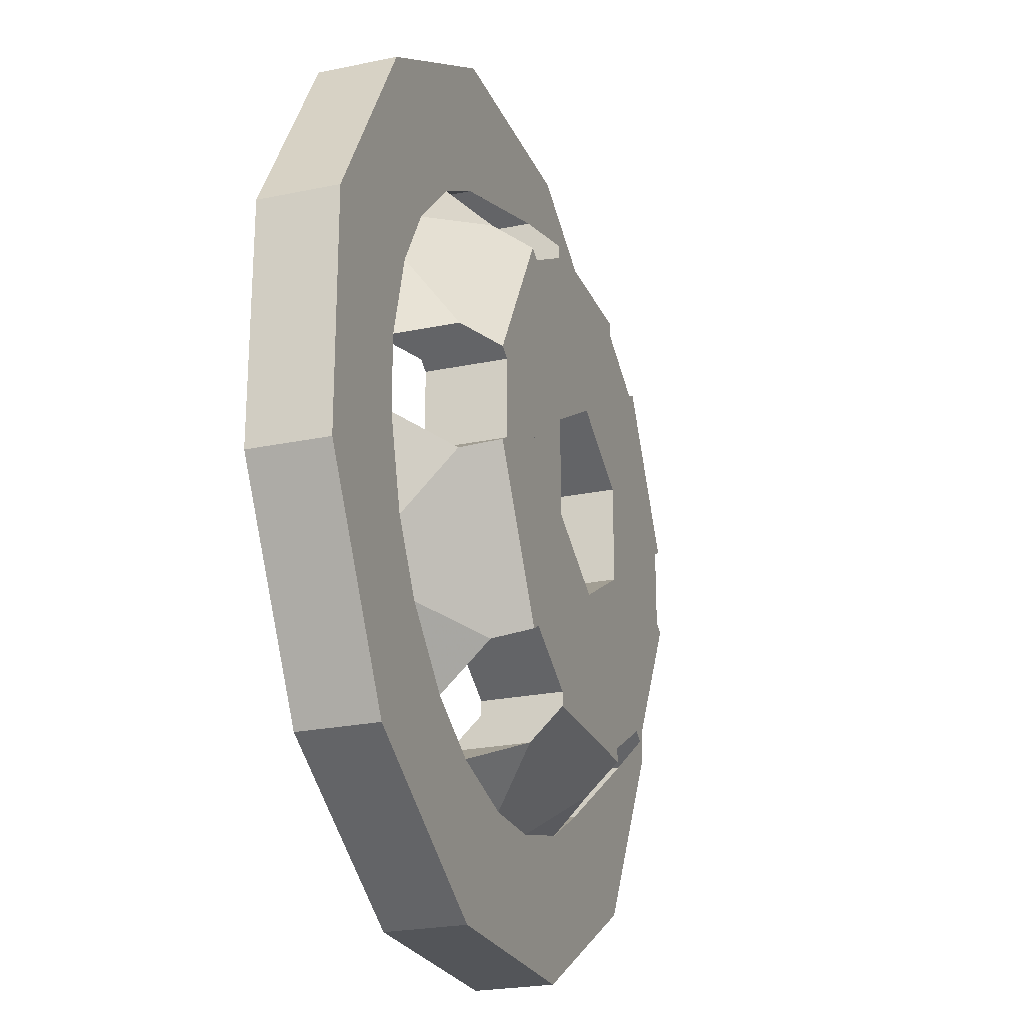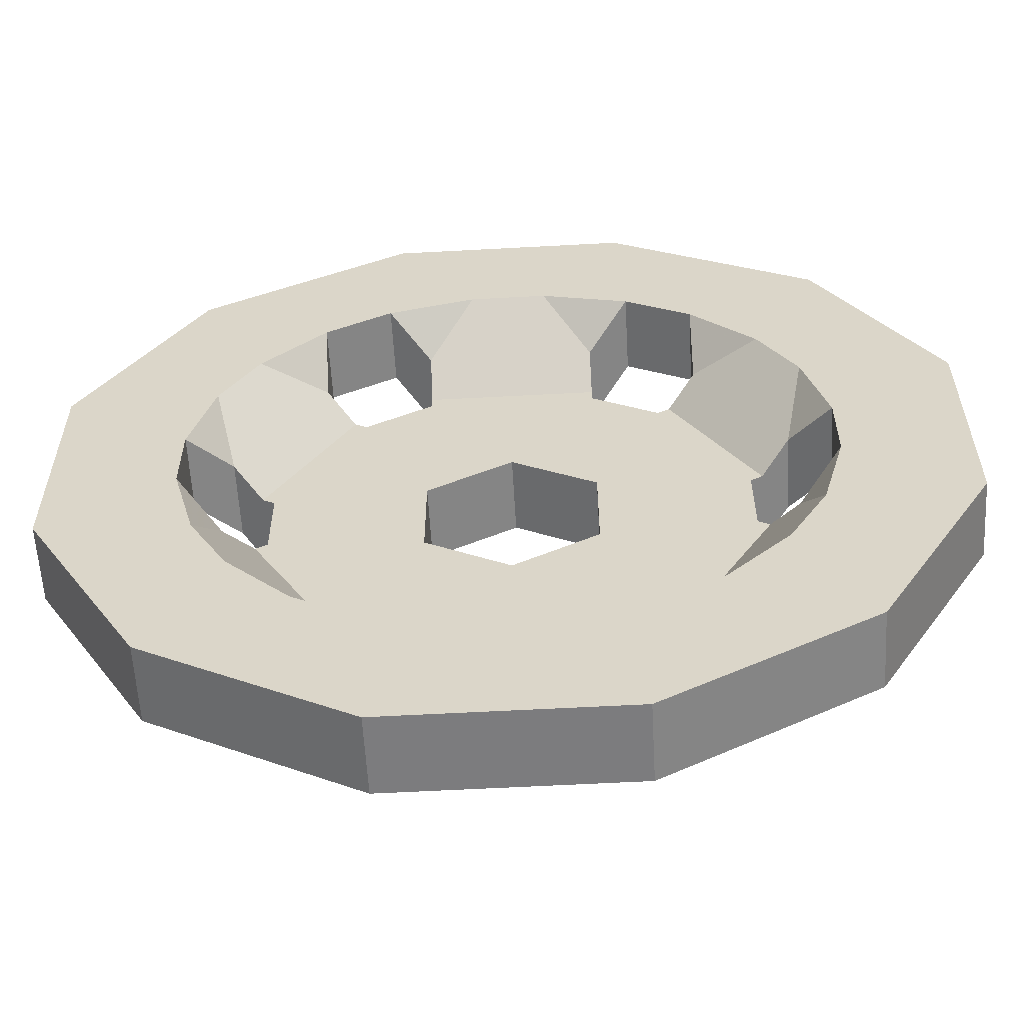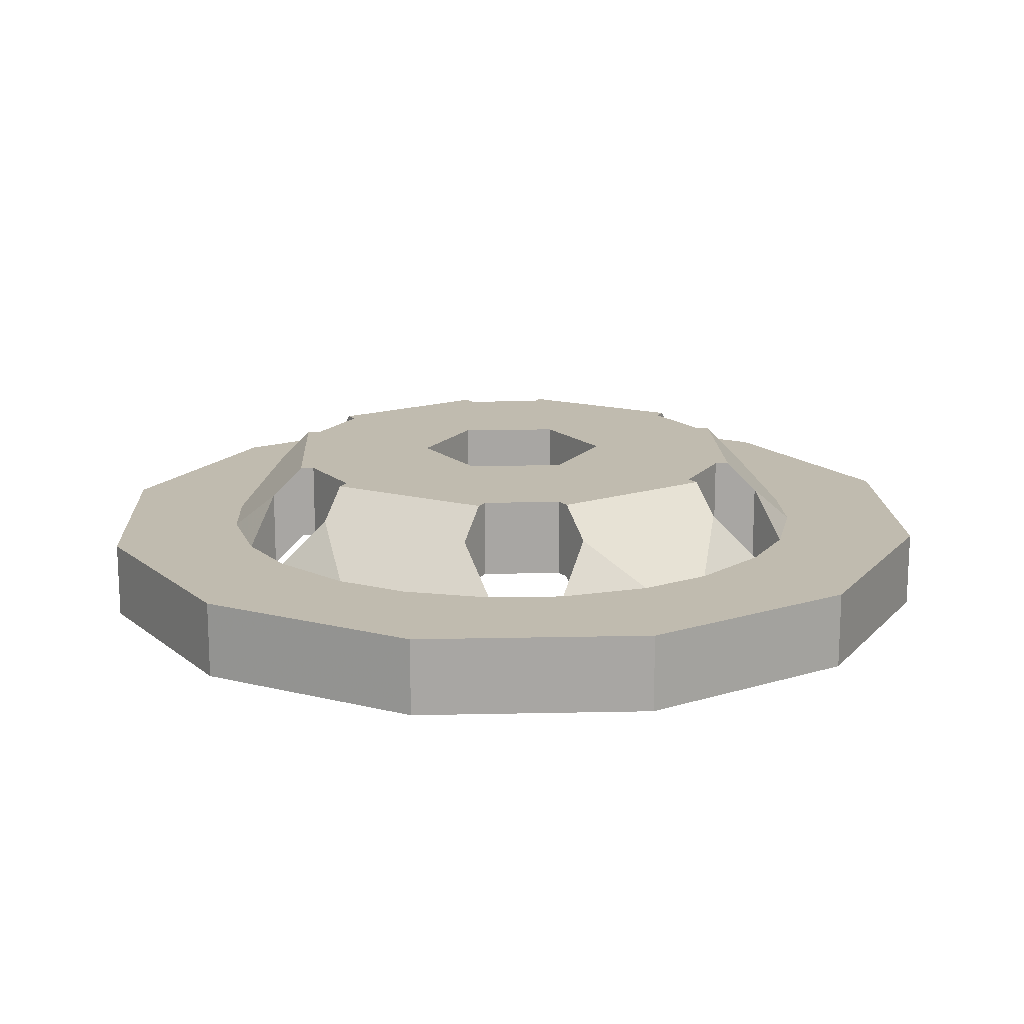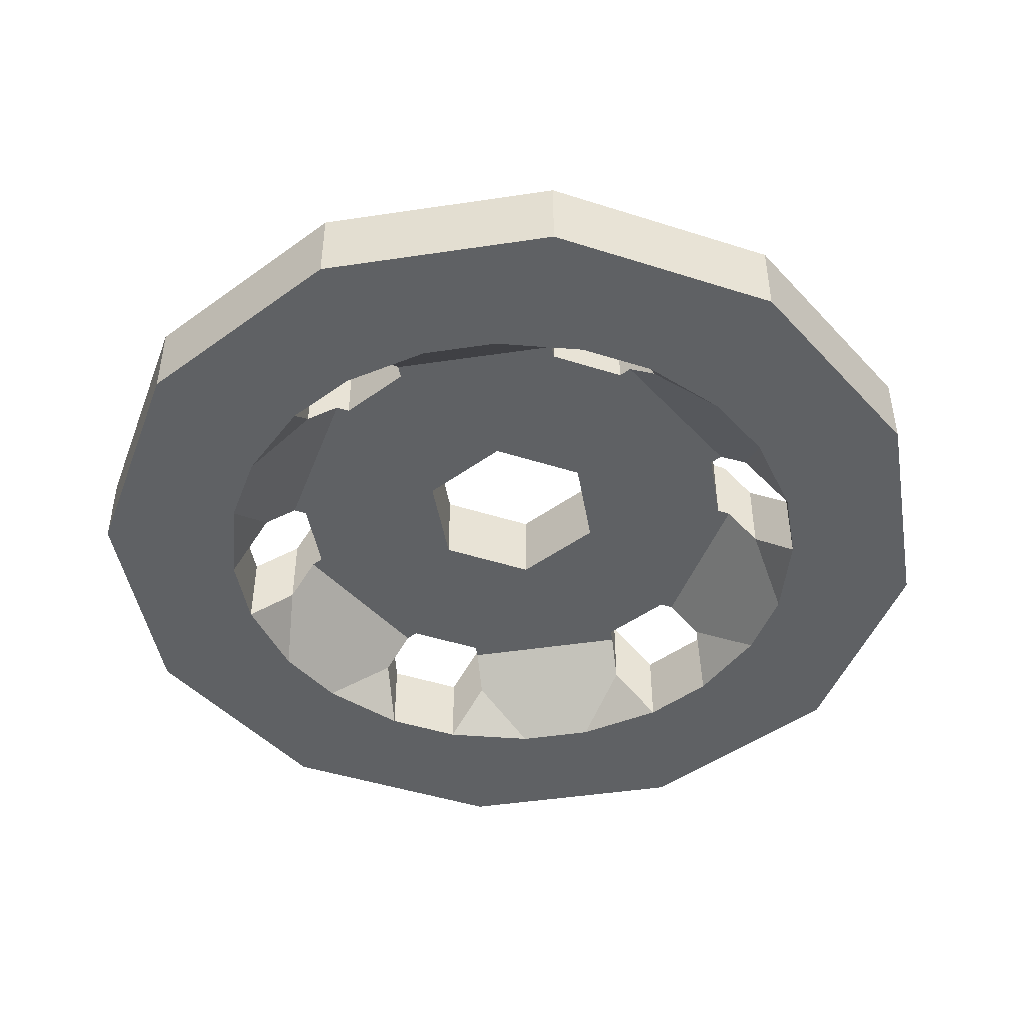
<metadata>
{"format":"obj","ext":"obj","renderer":"f3d","projection":"perspective","resolution":1024,"background":"white","views":[{"elev":-24.0,"azim":-70.8,"up":"+Y"},{"elev":-58.9,"azim":-176.8,"up":"+Y"},{"elev":15.9,"azim":87.4,"up":"+Z"},{"elev":-45.8,"azim":9.8,"up":"+Z"}]}
</metadata>
<code>
v -0.1684 0.1977 -0.24
v -0.2555 0.04701 -0.24
v -0.174 1e-06 -0.24
v -0.08702 0.05024 -0.24
v 0.08702 0.2447 -0.24
v -0.08701 0.2447 -0.24
v 0 0.1005 -0.24
v 0.08702 0.1507 -0.24
v -0.08701 0.2307 -0.24
v -0.1563 0.1907 -0.24
v -0.08702 0.07072 -0.24
v -0.01773 0.1107 -0.24
v -0.1684 0.1977 -0.16
v -0.2555 0.04701 -0.16
v -0.174 1e-06 -0.16
v -0.08702 0.05024 -0.16
v 0.08702 0.2447 -0.16
v -0.08701 0.2447 -0.16
v 0.08702 0.1507 -0.16
v 0 0.1005 -0.16
v -0.01773 0.1107 -0.16
v -0.08701 0.2307 -0.16
v -0.1563 0.1907 -0.16
v -0.08702 0.07072 -0.16
v -0.08702 -0.2447 -0.24
v 0.08701 -0.2447 -0.24
v 0.08701 -0.1507 -0.24
v -1e-06 -0.1005 -0.24
v -0.2555 -0.04701 -0.24
v -0.1684 -0.1977 -0.24
v -0.08702 -0.05024 -0.24
v -0.174 3e-06 -0.24
v -0.1563 -0.1907 -0.24
v -0.08702 -0.2307 -0.24
v -0.01774 -0.1107 -0.24
v -0.08702 -0.07072 -0.24
v -0.08702 -0.2447 -0.16
v 0.08701 -0.2447 -0.16
v 0.08701 -0.1507 -0.16
v -1e-06 -0.1005 -0.16
v -0.2555 -0.04701 -0.16
v -0.1684 -0.1977 -0.16
v -0.174 3e-06 -0.16
v -0.08702 -0.05024 -0.16
v -0.08702 -0.07072 -0.16
v -0.1563 -0.1907 -0.16
v -0.08702 -0.2307 -0.16
v -0.01774 -0.1107 -0.16
v -0.3314 0.3314 -0.24
v -0.4527 0.1213 -0.24
v -0.4527 -0.1213 -0.24
v -0.3314 -0.3314 -0.24
v -0.1213 -0.4527 -0.24
v 0.1213 -0.4527 -0.24
v 0.3314 -0.3314 -0.24
v 0.4527 -0.1213 -0.24
v 0.4527 0.1213 -0.24
v 0.3314 0.3314 -0.24
v -0.1213 0.4527 -0.24
v 0.1213 0.4527 -0.24
v -0.1213 0.4527 -0.32
v 0.1213 0.4527 -0.32
v 0.3314 0.3314 -0.32
v 0.4527 0.1213 -0.32
v 0.4527 -0.1213 -0.32
v 0.3314 -0.3314 -0.32
v 0.1213 -0.4527 -0.32
v -0.1213 -0.4527 -0.32
v -0.3314 -0.3314 -0.32
v -0.4527 -0.1213 -0.32
v -0.4527 0.1213 -0.32
v -0.3314 0.3314 -0.32
v 0.08702 0.2447 -0.24
v -0.08702 0.2447 -0.24
v -0.08702 0.1507 -0.24
v -1e-06 0.1005 -0.24
v 0.2555 0.04701 -0.24
v 0.1684 0.1977 -0.24
v 0.08702 0.05024 -0.24
v 0.174 -2e-06 -0.24
v 0.1563 0.1907 -0.24
v 0.08702 0.2307 -0.24
v 0.01773 0.1107 -0.24
v 0.08702 0.07072 -0.24
v 0.2555 0.04701 -0.24
v 0.1684 0.1977 -0.24
v 0.08702 0.1507 -0.24
v 0.08702 0.05024 -0.24
v 0.1684 -0.1977 -0.24
v 0.2555 -0.04701 -0.24
v 0.08701 -0.05024 -0.24
v 0.08701 -0.1507 -0.24
v 0.2433 -0.04 -0.24
v 0.2433 0.04 -0.24
v 0.1047 0.04 -0.24
v 0.1047 -0.04 -0.24
v 0.1684 -0.1977 -0.24
v 0.2555 -0.04701 -0.24
v 0.174 -0 -0.24
v 0.08702 -0.05024 -0.24
v -0.08702 -0.2447 -0.24
v 0.08701 -0.2447 -0.24
v -2e-06 -0.1005 -0.24
v -0.08702 -0.1507 -0.24
v 0.08701 -0.2307 -0.24
v 0.1563 -0.1907 -0.24
v 0.08701 -0.07072 -0.24
v 0.01773 -0.1107 -0.24
v -0.2555 -0.04701 -0.24
v -0.1684 -0.1977 -0.24
v -0.08702 -0.1507 -0.24
v -0.08702 -0.05024 -0.24
v -0.1684 0.1977 -0.24
v -0.2555 0.04701 -0.24
v -0.08702 0.05024 -0.24
v -0.08701 0.1507 -0.24
v -0.2433 0.04 -0.24
v -0.2433 -0.04 -0.24
v -0.1048 -0.04 -0.24
v -0.1047 0.04 -0.24
v 0.08702 0.2447 -0.16
v -0.08702 0.2447 -0.16
v -0.08702 0.1507 -0.16
v -1e-06 0.1005 -0.16
v 0.2555 0.04701 -0.16
v 0.1684 0.1977 -0.16
v 0.174 -2e-06 -0.16
v 0.08702 0.05024 -0.16
v 0.08702 0.07072 -0.16
v 0.1563 0.1907 -0.16
v 0.08702 0.2307 -0.16
v 0.01773 0.1107 -0.16
v 0.2555 0.04701 -0.16
v 0.1684 0.1977 -0.16
v 0.08702 0.1507 -0.16
v 0.08702 0.05024 -0.16
v 0.1684 -0.1977 -0.16
v 0.2555 -0.04701 -0.16
v 0.08701 -0.1507 -0.16
v 0.08701 -0.05024 -0.16
v 0.1047 -0.04 -0.16
v 0.2433 -0.04 -0.16
v 0.2433 0.04 -0.16
v 0.1047 0.04 -0.16
v 0.1684 -0.1977 -0.16
v 0.2555 -0.04701 -0.16
v 0.174 -0 -0.16
v 0.08702 -0.05024 -0.16
v -0.08702 -0.2447 -0.16
v 0.08701 -0.2447 -0.16
v -0.08702 -0.1507 -0.16
v -1e-06 -0.1005 -0.16
v 0.01773 -0.1107 -0.16
v 0.08701 -0.2307 -0.16
v 0.1563 -0.1907 -0.16
v 0.08702 -0.07072 -0.16
v -0.2555 -0.04701 -0.16
v -0.1684 -0.1977 -0.16
v -0.08702 -0.1507 -0.16
v -0.08702 -0.05024 -0.16
v -0.1684 0.1977 -0.16
v -0.2555 0.04701 -0.16
v -0.08701 0.1507 -0.16
v -0.08702 0.05024 -0.16
v -0.1047 0.04 -0.16
v -0.2433 0.04 -0.16
v -0.2433 -0.04 -0.16
v -0.1048 -0.04 -0.16
v 0.1286 0.3007 -0.32
v 0.08702 0.2767 -0.272
v 0.03902 0.3247 -0.32
v 0.09944 0.3711 -0.32
v 0.1962 0.2137 -0.272
v 0.1962 0.2617 -0.32
v 0.2717 0.2717 -0.32
v 0.2617 0.1962 -0.32
v 0.08702 0.2767 -0.192
v 0.1286 0.3007 -0.24
v 0.09944 0.3711 -0.24
v 0.03902 0.3247 -0.24
v 0.1962 0.2617 -0.24
v 0.1962 0.2137 -0.192
v 0.2617 0.1962 -0.24
v 0.2717 0.2717 -0.24
v -0.08702 0.2767 -0.272
v -0.1286 0.3007 -0.32
v -0.09944 0.3711 -0.32
v -0.03902 0.3247 -0.32
v 0.3247 0.03901 -0.32
v 0.2832 0.06301 -0.272
v 0.3007 0.1286 -0.32
v 0.3711 0.09943 -0.32
v 0.2832 -0.06301 -0.272
v 0.3247 -0.03901 -0.32
v 0.3711 -0.09944 -0.32
v 0.3007 -0.1286 -0.32
v 0.1962 -0.2617 -0.32
v 0.1962 -0.2137 -0.272
v 0.2617 -0.1962 -0.32
v 0.2717 -0.2717 -0.32
v 0.08701 -0.2767 -0.272
v 0.1286 -0.3007 -0.32
v 0.09944 -0.3711 -0.32
v 0.03901 -0.3247 -0.32
v -0.1286 -0.3007 -0.32
v -0.08702 -0.2767 -0.272
v -0.03902 -0.3247 -0.32
v -0.09944 -0.3711 -0.32
v -0.1962 -0.2137 -0.272
v -0.1962 -0.2617 -0.32
v -0.2717 -0.2717 -0.32
v -0.2617 -0.1962 -0.32
v -0.3247 -0.03901 -0.32
v -0.2832 -0.06301 -0.272
v -0.3007 -0.1286 -0.32
v -0.3711 -0.09943 -0.32
v -0.2832 0.06301 -0.272
v -0.3247 0.03901 -0.32
v -0.3711 0.09944 -0.32
v -0.3007 0.1286 -0.32
v -0.1962 0.2617 -0.32
v -0.1962 0.2137 -0.272
v -0.2617 0.1962 -0.32
v -0.2717 0.2717 -0.32
v -0.3247 0.03901 -0.24
v -0.2832 0.06301 -0.192
v -0.3007 0.1286 -0.24
v -0.3711 0.09944 -0.24
v -0.1962 0.2137 -0.192
v -0.1962 0.2617 -0.24
v -0.2717 0.2717 -0.24
v -0.2617 0.1962 -0.24
v -0.1286 0.3007 -0.24
v -0.08702 0.2767 -0.192
v -0.03902 0.3247 -0.24
v -0.09944 0.3711 -0.24
v 0.2832 0.06301 -0.192
v 0.3247 0.03901 -0.24
v 0.3711 0.09943 -0.24
v 0.3007 0.1286 -0.24
v 0.1962 -0.2137 -0.192
v 0.1962 -0.2617 -0.24
v 0.2717 -0.2717 -0.24
v 0.2617 -0.1962 -0.24
v 0.3247 -0.03901 -0.24
v 0.2832 -0.06301 -0.192
v 0.3007 -0.1286 -0.24
v 0.3711 -0.09944 -0.24
v -0.08702 -0.2767 -0.192
v -0.1286 -0.3007 -0.24
v -0.09944 -0.3711 -0.24
v -0.03902 -0.3247 -0.24
v 0.1286 -0.3007 -0.24
v 0.08701 -0.2767 -0.192
v 0.03901 -0.3247 -0.24
v 0.09944 -0.3711 -0.24
v -0.2832 -0.06301 -0.192
v -0.3247 -0.03901 -0.24
v -0.3711 -0.09943 -0.24
v -0.3007 -0.1286 -0.24
v -0.1962 -0.2617 -0.24
v -0.1962 -0.2137 -0.192
v -0.2617 -0.1962 -0.24
v -0.2717 -0.2717 -0.24
f 17 21 19
f 24 20 21
f 23 21 22
f 24 23 14
f 7 11 12
f 12 9 5
f 11 4 3
f 12 10 9
f 2 13 1
f 15 2 3
f 16 3 4
f 18 5 6
f 17 8 5
f 19 7 8
f 20 4 7
f 23 9 10
f 13 10 1
f 22 6 9
f 31 35 36
f 36 33 29
f 35 28 27
f 33 35 34
f 48 44 45
f 41 45 43
f 48 47 38
f 46 48 45
f 38 25 26
f 39 26 27
f 40 27 28
f 42 29 30
f 41 32 29
f 43 31 32
f 44 28 31
f 47 33 34
f 37 34 25
f 46 30 33
f 129 124 128
f 130 132 129
f 248 56 239
f 132 131 122
f 125 129 127
f 226 162 161
f 144 140 141
f 217 220 222
f 174 169 172
f 84 76 83
f 84 81 77
f 83 76 75
f 81 83 82
f 86 182 173
f 91 95 96
f 96 93 89
f 95 88 87
f 96 94 93
f 98 246 193
f 103 107 108
f 102 254 201
f 108 105 101
f 107 100 99
f 108 106 105
f 110 262 209
f 115 119 120
f 114 226 217
f 120 117 113
f 119 112 111
f 120 118 117
f 209 212 214
f 201 204 206
f 193 196 198
f 194 189 192
f 237 85 190
f 181 169 174
f 245 189 194
f 253 197 202
f 261 205 210
f 225 213 218
f 233 221 186
f 137 141 139
f 144 143 134
f 143 141 142
f 251 53 256
f 153 148 152
f 259 51 264
f 149 153 151
f 156 155 146
f 155 153 154
f 168 164 165
f 230 233 236
f 161 165 163
f 168 167 158
f 167 165 166
f 262 158 157
f 264 52 251
f 256 54 243
f 239 57 184
f 184 58 179
f 179 60 236
f 243 55 248
f 246 146 145
f 254 150 149
f 231 49 228
f 234 122 121
f 171 188 187
f 223 220 219
f 147 98 99
f 143 93 94
f 185 188 170
f 161 116 113
f 148 99 100
f 123 74 75
f 163 115 116
f 76 123 75
f 164 112 115
f 210 205 208
f 133 94 85
f 126 77 78
f 249 101 206
f 125 80 77
f 167 117 118
f 127 79 80
f 149 104 101
f 142 90 93
f 128 76 79
f 151 103 104
f 157 118 109
f 152 100 103
f 131 81 82
f 59 62 61
f 60 63 62
f 155 105 106
f 166 114 117
f 63 57 64
f 121 82 73
f 57 65 64
f 56 66 65
f 145 106 97
f 55 67 66
f 130 78 81
f 54 68 67
f 53 69 68
f 154 102 105
f 191 176 175
f 52 70 69
f 182 134 133
f 51 71 70
f 218 213 216
f 71 49 72
f 257 109 214
f 87 134 86
f 49 61 72
f 136 87 88
f 159 110 111
f 138 89 90
f 177 73 170
f 160 111 112
f 137 92 89
f 199 196 195
f 202 197 200
f 139 91 92
f 207 204 203
f 228 50 259
f 241 97 198
f 140 88 91
f 173 176 190
f 215 212 211
f 229 113 222
f 169 171 172
f 174 176 173
f 178 180 177
f 181 183 184
f 173 181 174
f 178 170 169
f 224 72 187
f 186 188 185
f 189 191 192
f 194 196 193
f 197 199 200
f 202 204 201
f 205 207 208
f 210 212 209
f 213 215 216
f 218 220 217
f 221 223 224
f 225 227 228
f 230 232 229
f 233 235 236
f 238 240 237
f 242 244 241
f 245 247 248
f 250 252 249
f 253 255 256
f 258 260 257
f 261 263 264
f 185 233 186
f 258 214 213
f 225 217 226
f 230 222 221
f 206 250 249
f 201 253 202
f 190 238 237
f 209 261 210
f 245 193 246
f 198 242 241
f 74 234 185
f 17 18 22
f 22 21 17
f 21 20 19
f 24 16 20
f 23 24 21
f 13 14 23
f 14 15 24
f 15 16 24
f 7 4 11
f 9 6 5
f 5 8 12
f 8 7 12
f 3 2 11
f 2 1 10
f 11 2 10
f 12 11 10
f 2 14 13
f 15 14 2
f 16 15 3
f 18 17 5
f 17 19 8
f 19 20 7
f 20 16 4
f 23 22 9
f 13 23 10
f 22 18 6
f 31 28 35
f 33 30 29
f 29 32 36
f 32 31 36
f 27 26 35
f 26 25 34
f 35 26 34
f 33 36 35
f 48 40 44
f 41 42 46
f 46 45 41
f 45 44 43
f 37 38 47
f 38 39 48
f 39 40 48
f 46 47 48
f 38 37 25
f 39 38 26
f 40 39 27
f 42 41 29
f 41 43 32
f 43 44 31
f 44 40 28
f 47 46 33
f 37 47 34
f 46 42 30
f 129 132 124
f 130 131 132
f 56 57 239
f 239 238 245
f 245 248 239
f 121 122 131
f 122 123 132
f 123 124 132
f 125 126 130
f 130 129 125
f 129 128 127
f 161 229 226
f 229 232 226
f 232 227 226
f 144 136 140
f 220 223 222
f 222 113 114
f 114 217 222
f 172 62 63
f 63 175 172
f 175 174 172
f 84 79 76
f 81 78 77
f 77 80 84
f 80 79 84
f 75 74 83
f 74 73 82
f 83 74 82
f 81 84 83
f 86 134 182
f 91 88 95
f 93 90 89
f 89 92 96
f 92 91 96
f 87 86 95
f 86 85 94
f 95 86 94
f 96 95 94
f 98 146 246
f 103 100 107
f 102 150 254
f 105 102 101
f 101 104 108
f 104 103 108
f 99 98 107
f 98 97 106
f 107 98 106
f 108 107 106
f 110 158 262
f 115 112 119
f 114 162 226
f 117 114 113
f 113 116 120
f 116 115 120
f 111 110 119
f 110 109 118
f 119 110 118
f 120 119 118
f 212 215 214
f 214 109 110
f 110 209 214
f 204 207 206
f 206 101 102
f 102 201 206
f 196 199 198
f 198 97 98
f 98 193 198
f 192 64 65
f 65 195 192
f 195 194 192
f 237 133 85
f 181 178 169
f 245 238 189
f 253 242 197
f 261 250 205
f 225 258 213
f 233 230 221
f 137 138 142
f 142 141 137
f 141 140 139
f 133 134 143
f 134 135 144
f 135 136 144
f 143 144 141
f 53 54 256
f 256 255 252
f 252 251 256
f 153 156 148
f 51 52 264
f 264 263 260
f 260 259 264
f 149 150 154
f 154 153 149
f 153 152 151
f 145 146 155
f 146 147 156
f 147 148 156
f 155 156 153
f 168 160 164
f 236 59 49
f 49 231 236
f 231 230 236
f 161 162 166
f 166 165 161
f 165 164 163
f 157 158 167
f 158 159 168
f 159 160 168
f 167 168 165
f 157 257 262
f 257 260 262
f 260 263 262
f 52 53 251
f 251 250 261
f 261 264 251
f 54 55 243
f 243 242 253
f 253 256 243
f 57 58 184
f 184 183 240
f 240 239 184
f 58 60 179
f 179 178 181
f 181 184 179
f 60 59 236
f 236 235 180
f 180 179 236
f 55 56 248
f 248 247 244
f 244 243 248
f 145 241 246
f 241 244 246
f 244 247 246
f 149 249 254
f 249 252 254
f 252 255 254
f 49 50 228
f 228 227 232
f 232 231 228
f 121 177 234
f 177 180 234
f 180 235 234
f 187 61 62
f 62 172 187
f 172 171 187
f 219 71 72
f 72 224 219
f 224 223 219
f 147 146 98
f 143 142 93
f 188 171 170
f 170 73 74
f 74 185 170
f 161 163 116
f 148 147 99
f 123 122 74
f 163 164 115
f 76 124 123
f 164 160 112
f 208 68 69
f 69 211 208
f 211 210 208
f 133 143 94
f 126 125 77
f 249 149 101
f 125 127 80
f 167 166 117
f 127 128 79
f 149 151 104
f 142 138 90
f 128 124 76
f 151 152 103
f 157 167 118
f 152 148 100
f 131 130 81
f 59 60 62
f 60 58 63
f 155 154 105
f 166 162 114
f 63 58 57
f 121 131 82
f 57 56 65
f 56 55 66
f 145 155 106
f 55 54 67
f 130 126 78
f 54 53 68
f 53 52 69
f 154 150 102
f 175 63 64
f 64 192 175
f 192 191 175
f 52 51 70
f 133 237 182
f 237 240 182
f 240 183 182
f 51 50 71
f 216 70 71
f 71 219 216
f 219 218 216
f 71 50 49
f 257 157 109
f 87 135 134
f 49 59 61
f 136 135 87
f 159 158 110
f 138 137 89
f 177 121 73
f 160 159 111
f 137 139 92
f 195 65 66
f 66 200 195
f 200 199 195
f 200 66 67
f 67 203 200
f 203 202 200
f 139 140 91
f 203 67 68
f 68 208 203
f 208 207 203
f 50 51 259
f 259 258 225
f 225 228 259
f 241 145 97
f 140 136 88
f 176 191 190
f 190 85 86
f 86 173 190
f 211 69 70
f 70 216 211
f 216 215 211
f 229 161 113
f 169 170 171
f 174 175 176
f 178 179 180
f 181 182 183
f 173 182 181
f 178 177 170
f 72 61 187
f 187 186 221
f 221 224 187
f 186 187 188
f 189 190 191
f 194 195 196
f 197 198 199
f 202 203 204
f 205 206 207
f 210 211 212
f 213 214 215
f 218 219 220
f 221 222 223
f 225 226 227
f 230 231 232
f 233 234 235
f 238 239 240
f 242 243 244
f 245 246 247
f 250 251 252
f 253 254 255
f 258 259 260
f 261 262 263
f 185 234 233
f 258 257 214
f 225 218 217
f 230 229 222
f 206 205 250
f 201 254 253
f 190 189 238
f 209 262 261
f 245 194 193
f 198 197 242
f 74 122 234

</code>
